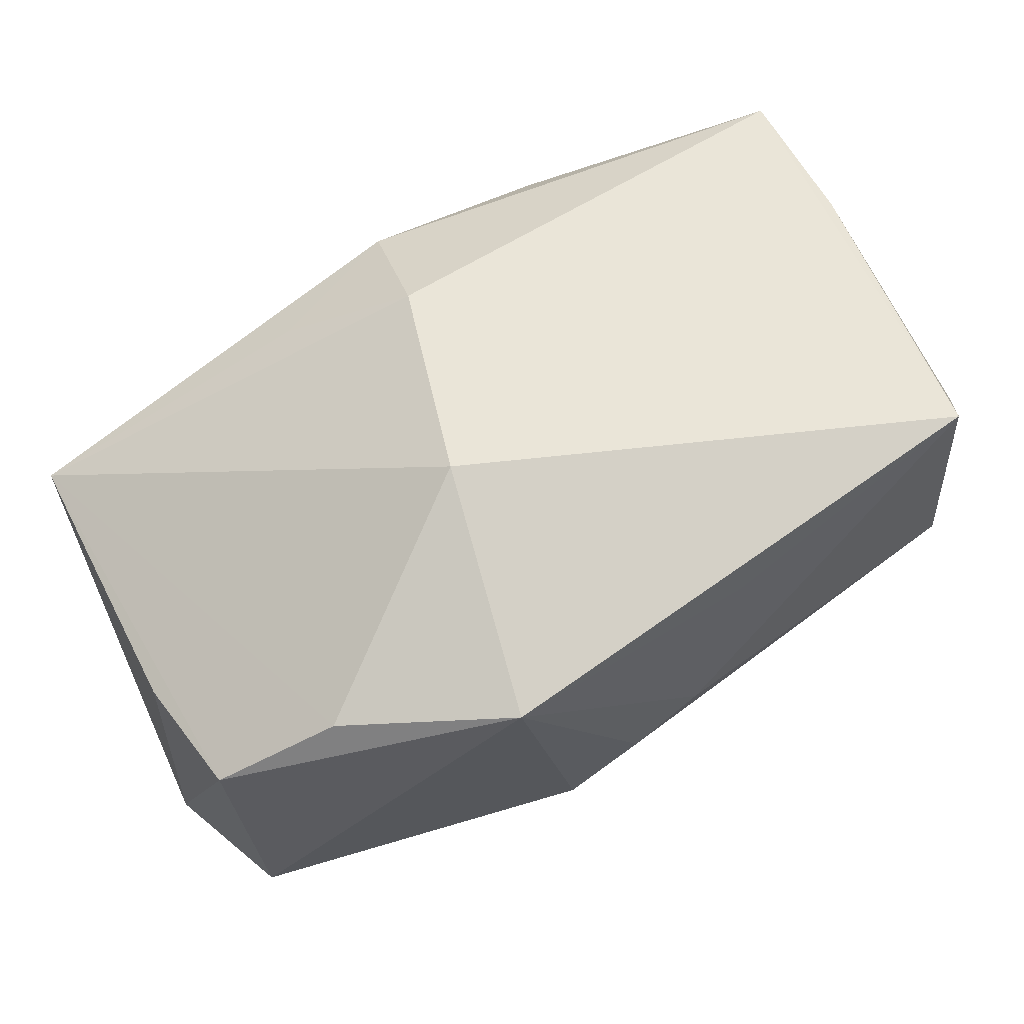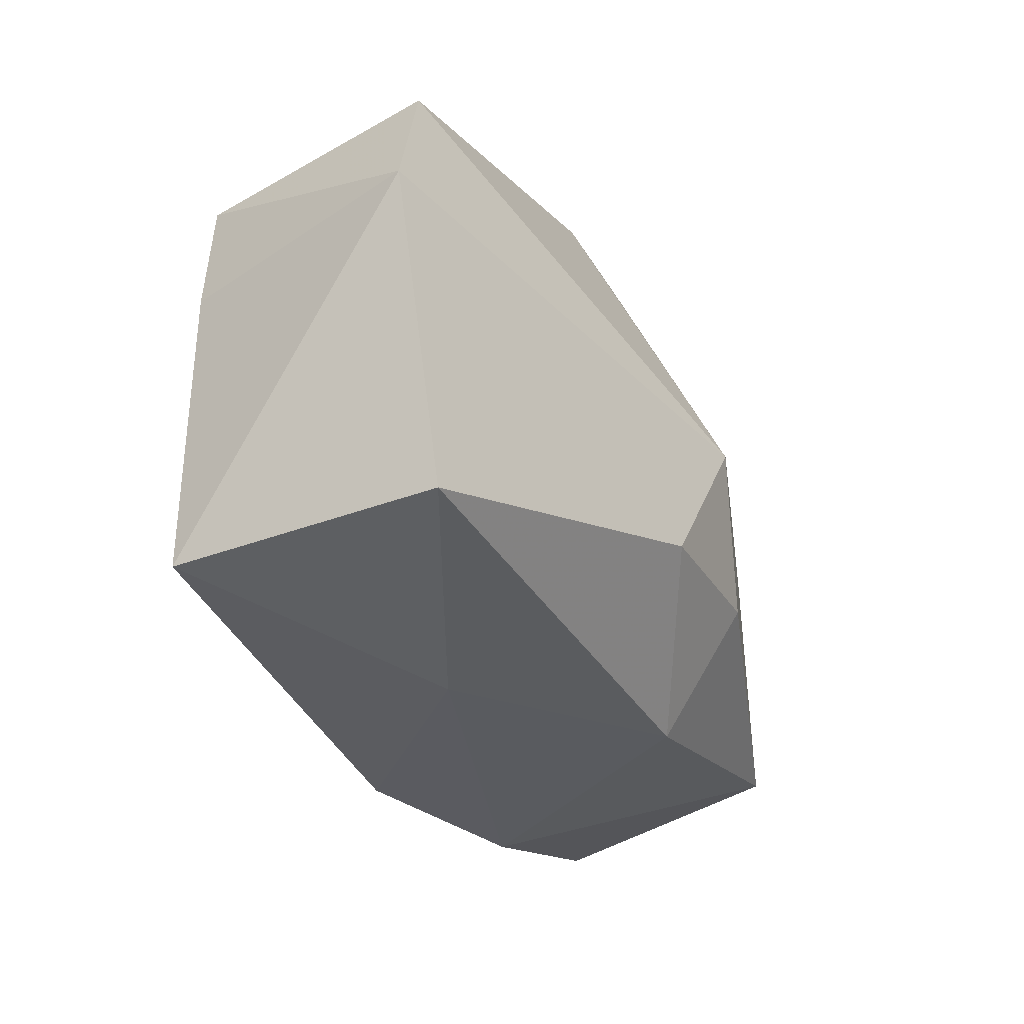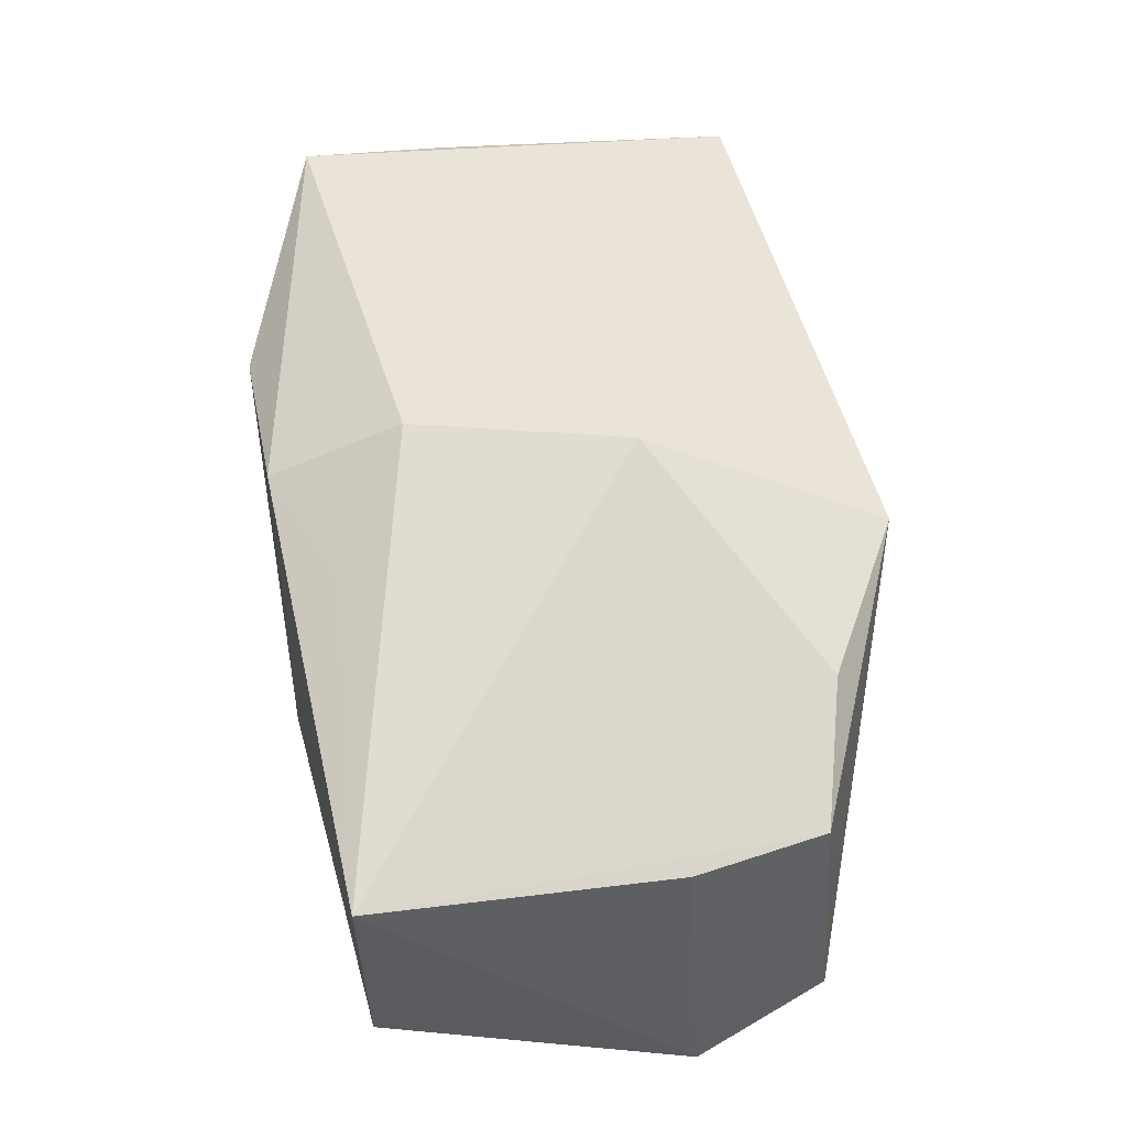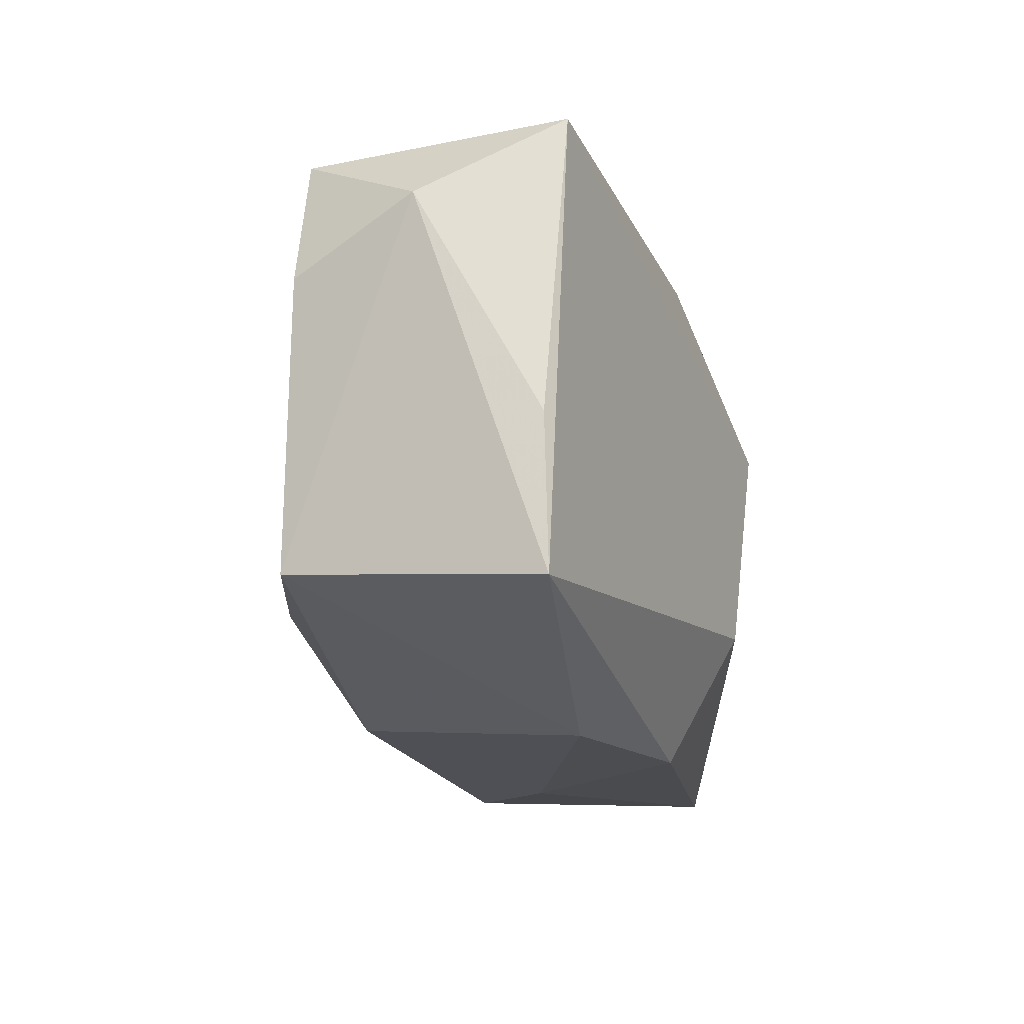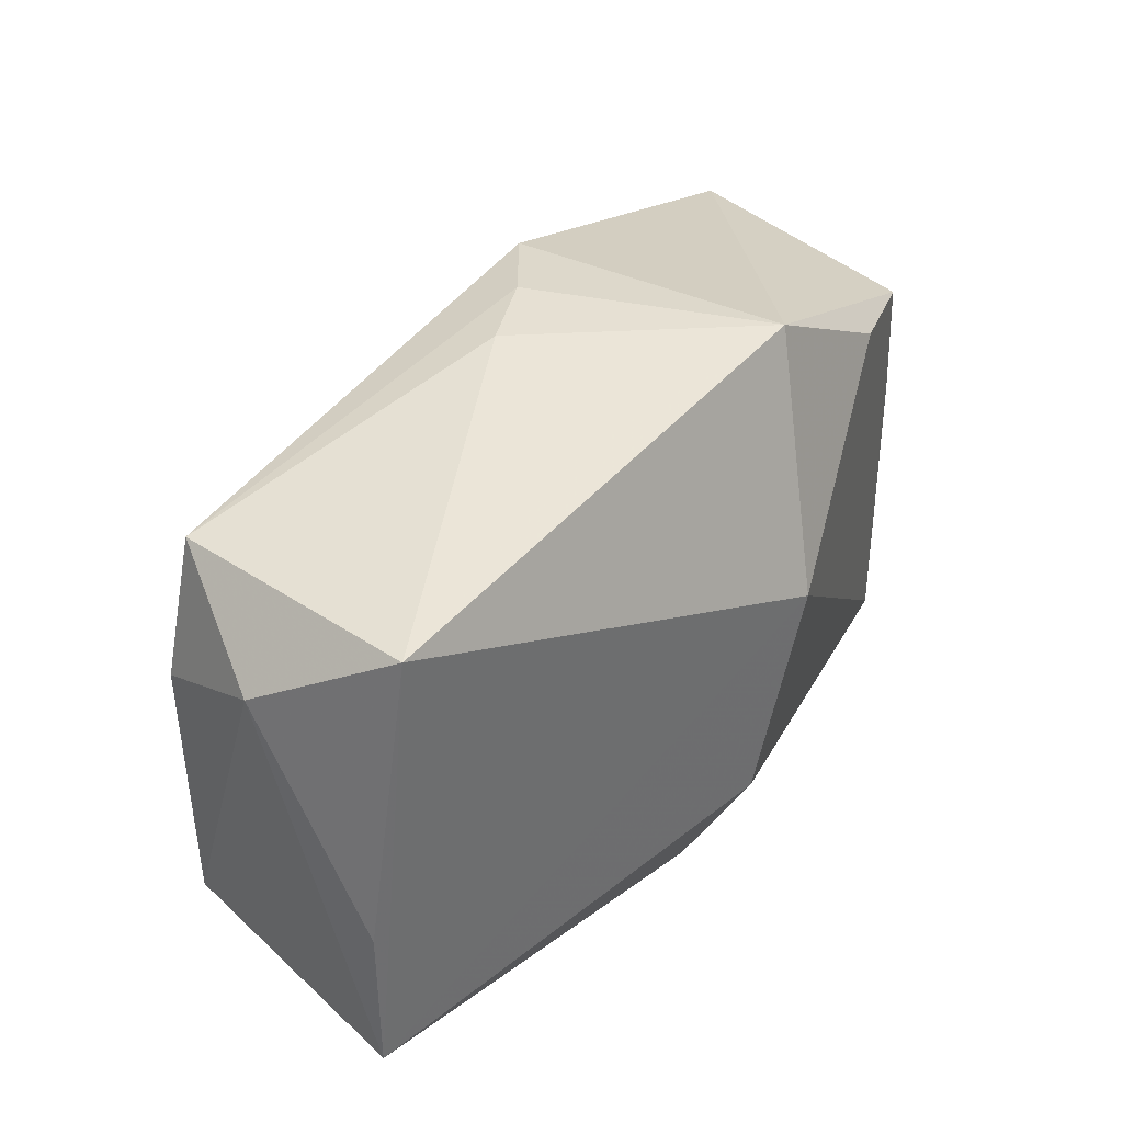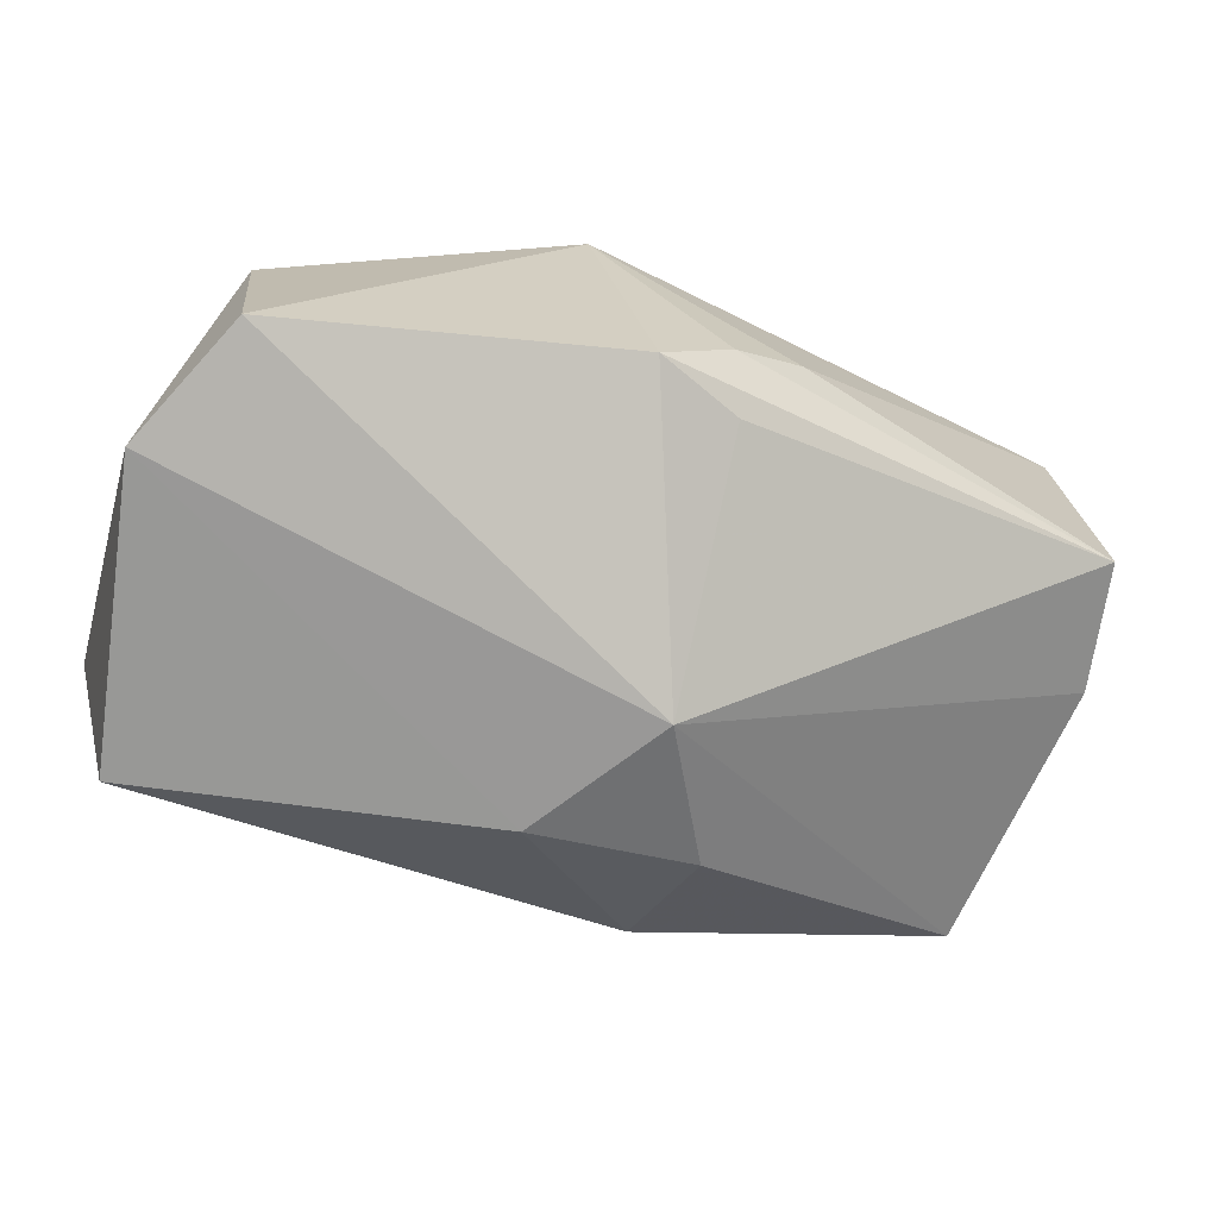
<metadata>
{"format":"obj","ext":"obj","renderer":"f3d","projection":"perspective","resolution":1024,"background":"white","views":[{"elev":58.9,"azim":151.0,"up":"+Z"},{"elev":-33.6,"azim":128.7,"up":"+Y"},{"elev":43.2,"azim":78.9,"up":"+Z"},{"elev":-16.2,"azim":-64.3,"up":"+Y"},{"elev":38.9,"azim":-41.7,"up":"+Y"},{"elev":-71.3,"azim":156.2,"up":"+Z"}]}
</metadata>
<code>
v -0.03522 -0.01307 -0.002532
v 0.01051 -0.02249 -0.003314
v -0.0344 -0.01517 0.01819
v 0.03524 0.0027 0.001457
v 0.01151 0.02334 0.01037
v 0.001214 -0.01118 -0.01945
v 0.03384 0.01299 0.002208
v 9.779e-05 0.02348 -0.006406
v 0.01153 -0.01835 0.01159
v -0.005501 0.02357 -0.002347
v -0.009589 0.02214 0.01092
v -0.01202 -0.009843 -0.01607
v -0.03418 -0.003388 0.01776
v 0.02938 -0.02 -0.01828
v -0.001466 0.02021 -0.01196
v 0.03465 -0.02096 0.00216
v 0.02437 0.01577 0.007962
v -0.03306 0.01949 -0.002289
v -0.03648 0.014 0.008463
v 0.03592 0.003732 -0.01951
v -0.03599 0.009179 -0.001685
v 0.002677 -0.01214 0.01817
v 0.0056 0.02233 -0.01257
v -0.03069 0.02029 0.01819
v 0.0005931 -0.0224 0.01298
v 0.007564 0.004574 0.01819
v -0.005059 0.0006186 -0.02019
v -0.01473 -0.02249 0.01168
v -0.01074 -0.01987 -0.009135
v 0.03218 0.01469 -0.01782
f 20 16 14
f 12 1 27
f 5 24 26
f 26 22 16
f 4 16 20
f 20 7 4
f 4 7 16
f 28 1 29
f 29 1 12
f 11 24 5
f 5 10 11
f 11 10 24
f 5 23 8
f 8 10 5
f 19 24 18
f 24 10 18
f 18 8 23
f 10 8 18
f 19 1 3
f 3 1 28
f 28 25 3
f 3 26 24
f 22 26 3
f 3 25 22
f 16 22 9
f 9 25 16
f 22 25 9
f 2 14 16
f 16 25 2
f 2 25 28
f 28 29 2
f 2 29 14
f 17 7 5
f 5 26 17
f 16 7 17
f 17 26 16
f 30 7 20
f 5 7 30
f 20 27 30
f 30 27 23
f 30 23 5
f 6 29 12
f 14 29 6
f 12 27 6
f 20 14 6
f 6 27 20
f 23 27 15
f 15 18 23
f 27 18 15
f 21 1 19
f 19 18 21
f 21 27 1
f 21 18 27
f 13 24 19
f 19 3 13
f 13 3 24

</code>
